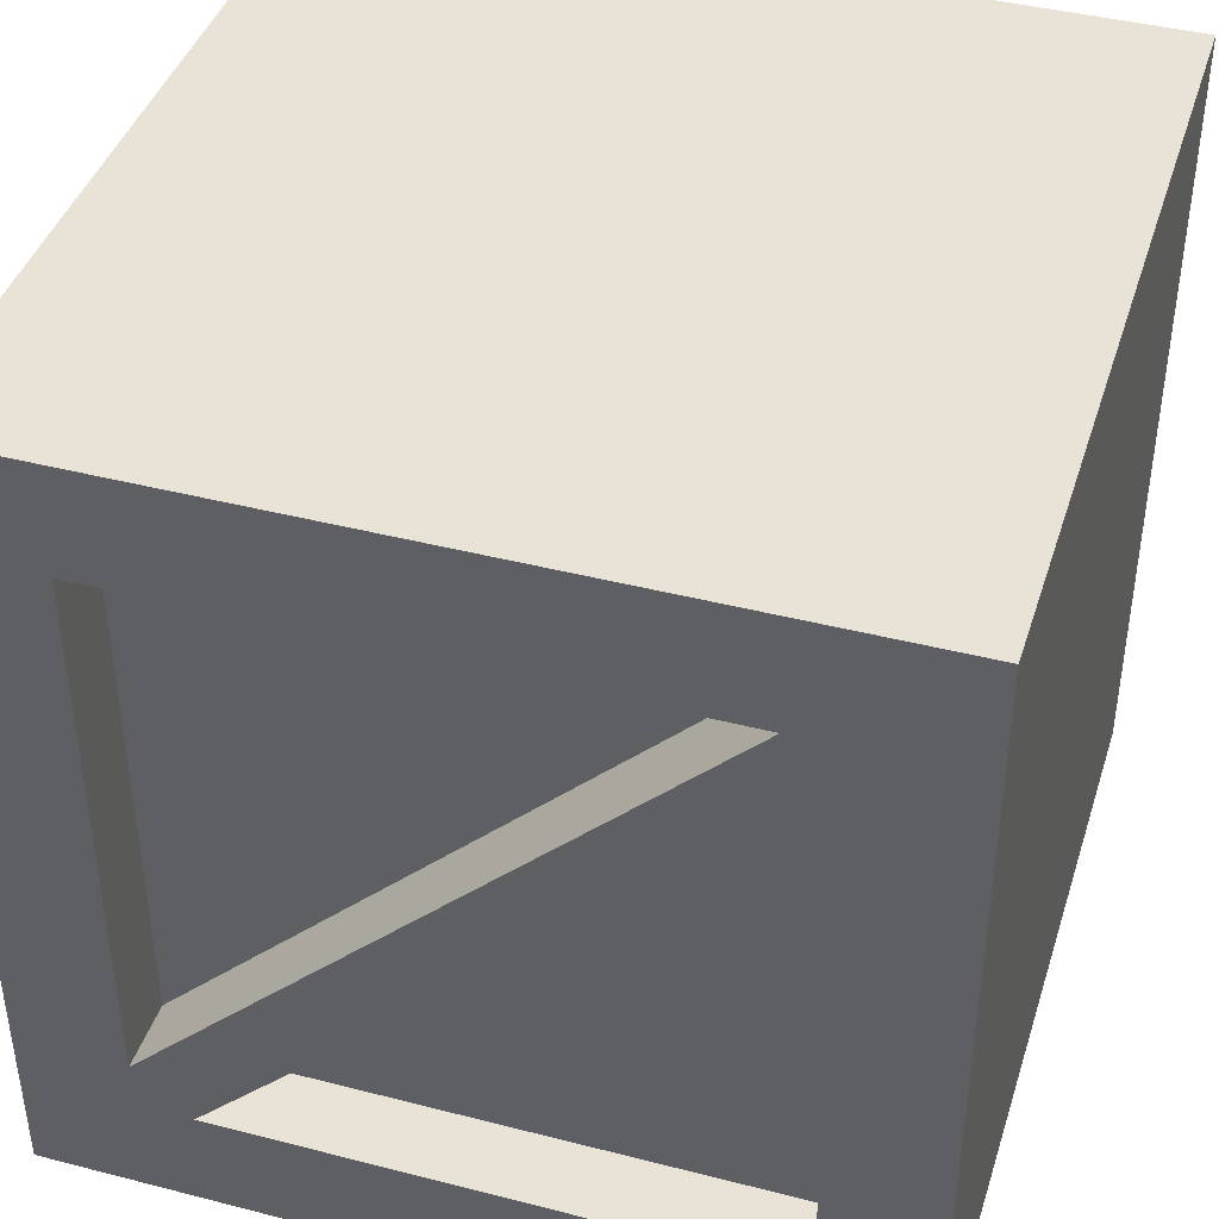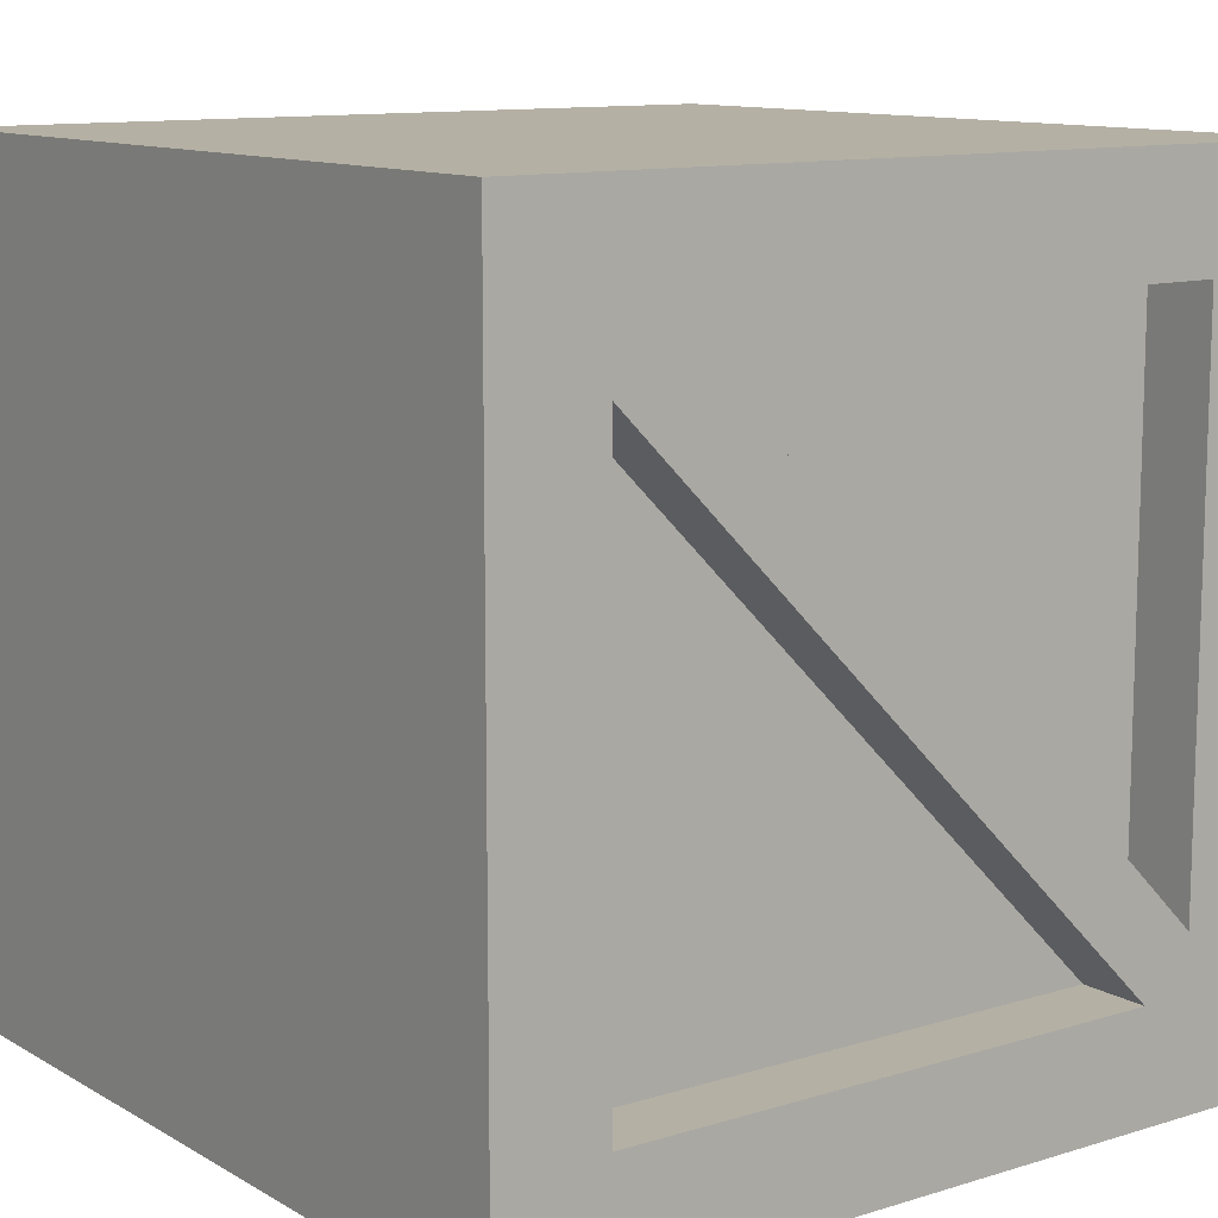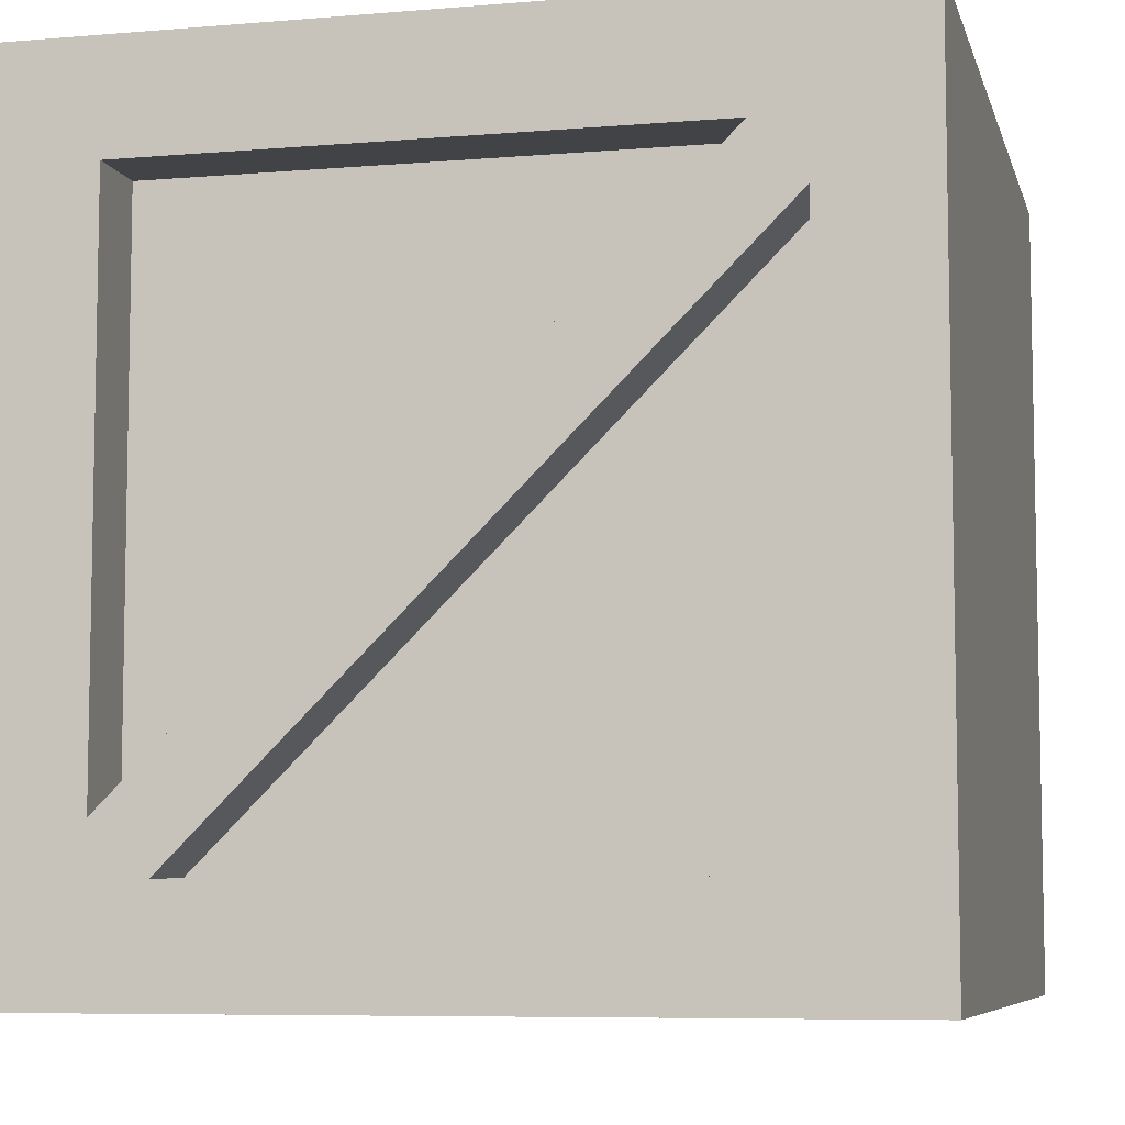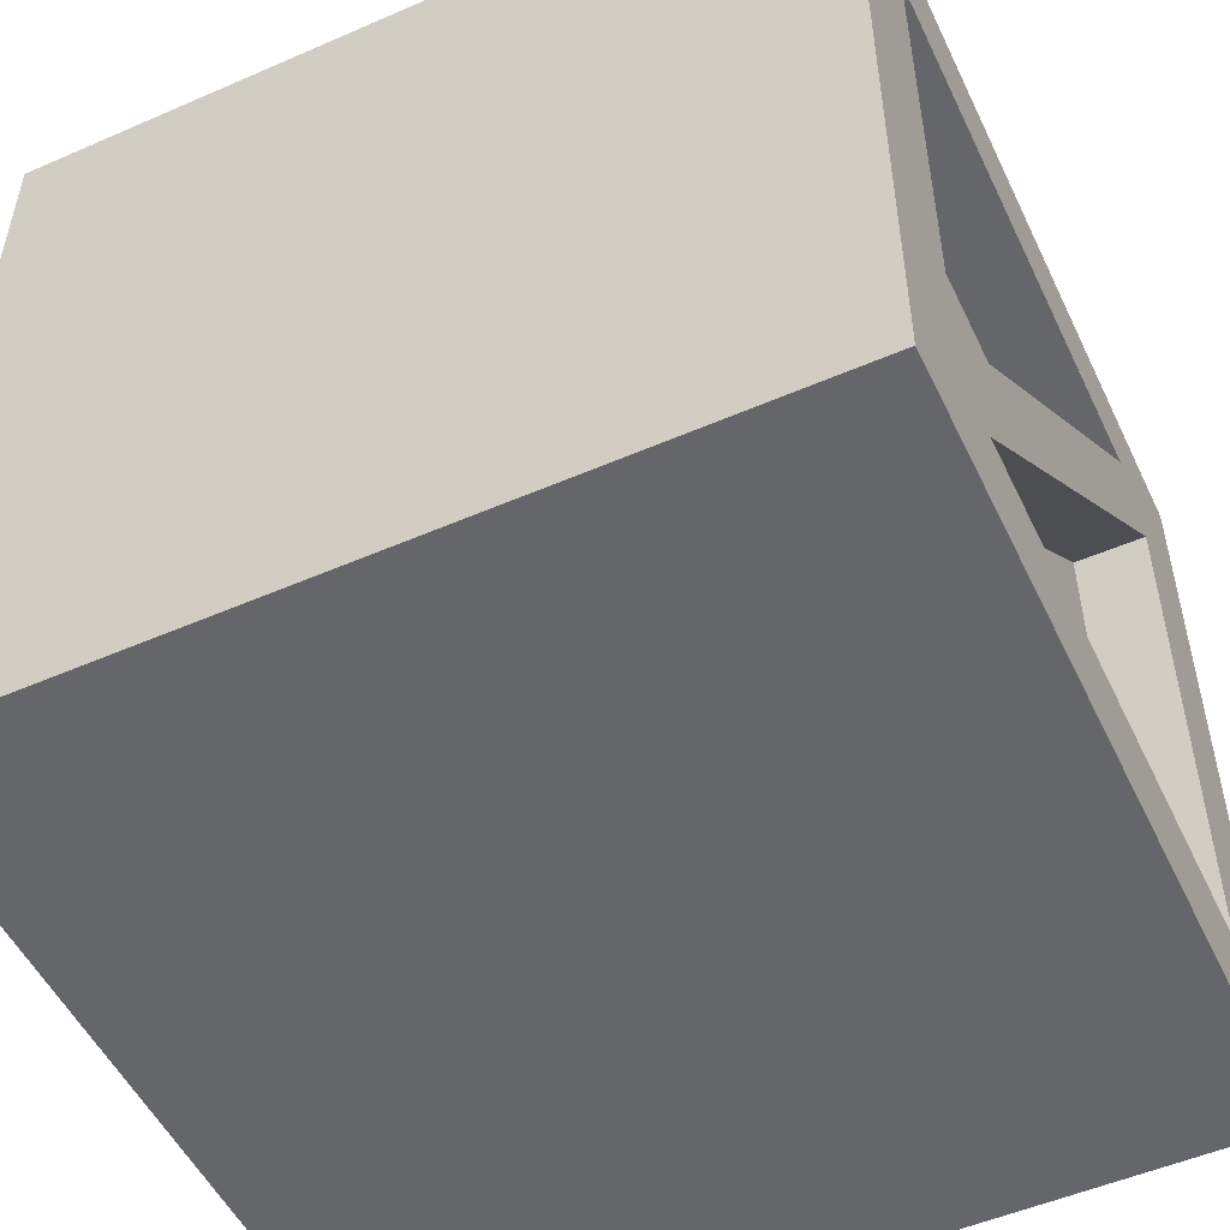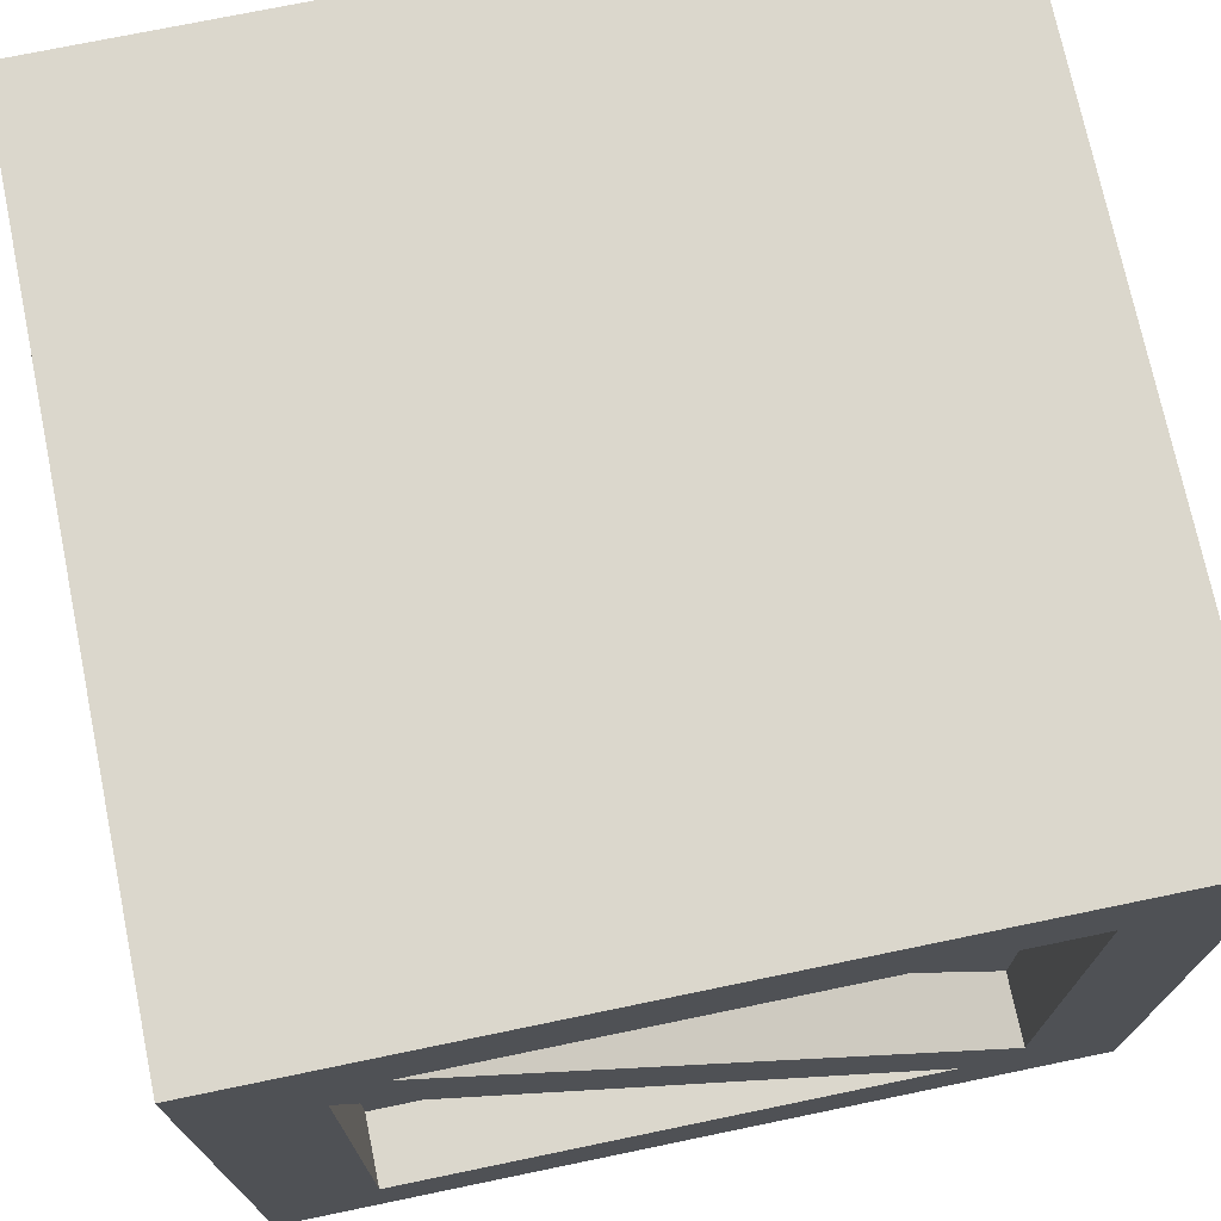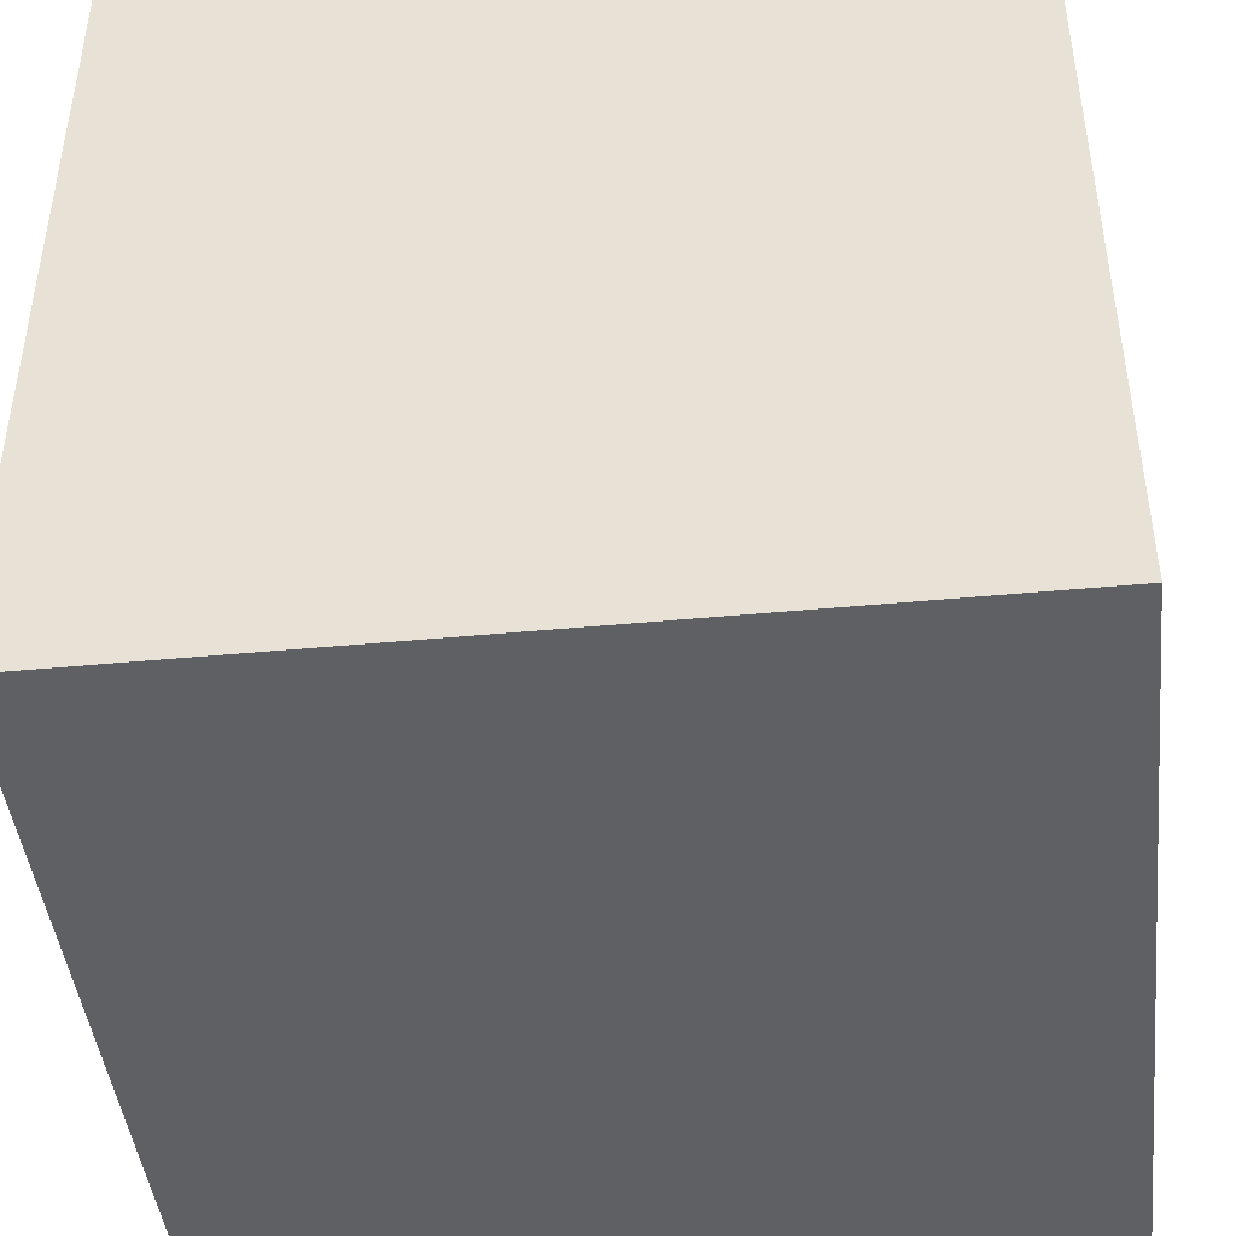
<metadata>
{"format":"obj","ext":"obj","renderer":"f3d","projection":"perspective","resolution":1024,"background":"white","views":[{"elev":41.8,"azim":107.2,"up":"+Z"},{"elev":11.5,"azim":53.4,"up":"+Y"},{"elev":-7.1,"azim":103.7,"up":"+Z"},{"elev":-51.9,"azim":25.2,"up":"+Z"},{"elev":73.1,"azim":-101.7,"up":"+Z"},{"elev":-44.4,"azim":-173.7,"up":"+Y"}]}
</metadata>
<code>
o Cube_Cube.001
v 1 -0.7344 0.7344
v 1 0.7344 0.7344
v 1 -0.7344 -0.7344
v 1 0.7344 -0.7344
v 1 1 -1
v 1 -1 -1
v 1 -1 1
v 1 1 1
v 0.8236 0.7344 -0.7344
v 0.8236 -0.5989 -0.4779
v 0.8236 -0.7344 0.7344
v 0.8236 0.4738 0.5958
v 1 -1 0.8113
v 1 1 0.8113
v 1 -0.7344 0.5958
v 1 0.7344 0.5958
v 0.8236 -0.7344 0.5958
v 0.8236 0.7344 0.5958
v 1 0.8337 -1
v 1 0.8337 1
v 1 0.6122 -0.7344
v 1 0.6122 0.7344
v 0.8236 0.6122 -0.7344
v 0.8236 0.6122 0.7344
v 0.8236 0.6122 0.5958
v 1 -0.8155 -1
v 1 -0.8155 1
v 1 -0.5989 -0.7344
v 1 -0.5989 0.7344
v 0.8236 -0.5989 -0.7344
v 0.8236 -0.5989 0.7344
v 0.8236 -0.5989 0.5958
v 1 -1 -0.8354
v 1 -0.7344 -0.6135
v 0.8236 -0.7344 -0.6135
v 1 1 -0.8354
v 1 0.7344 -0.6135
v 0.8236 0.7344 -0.6135
v 0.8236 0.6122 -0.6135
v 0.8236 -0.5989 -0.6135
v 0.8236 -0.4777 -0.6135
v 0.8236 0.6122 0.4739
v -1 -0.7344 0.7344
v -1 0.7344 0.7344
v -1 -0.7344 -0.7344
v -1 0.7344 -0.7344
v -1 1 -1
v -1 -1 -1
v -1 -1 1
v -1 1 1
v -0.8236 0.7344 -0.7344
v -0.8236 -0.5989 -0.4779
v -0.8236 -0.7344 0.7344
v -0.8236 0.4738 0.5958
v -1 -1 0.8113
v -1 1 0.8113
v -1 -0.7344 0.5958
v -1 0.7344 0.5958
v -0.8236 -0.7344 0.5958
v -0.8236 0.7344 0.5958
v -1 0.8337 -1
v -1 0.8337 1
v -1 0.6122 -0.7344
v -1 0.6122 0.7344
v -0.8236 0.6122 -0.7344
v -0.8236 0.6122 0.7344
v -0.8236 0.6122 0.5958
v -1 -0.8155 -1
v -1 -0.8155 1
v -1 -0.5989 -0.7344
v -1 -0.5989 0.7344
v -0.8236 -0.5989 -0.7344
v -0.8236 -0.5989 0.7344
v -0.8236 -0.5989 0.5958
v -1 -1 -0.8354
v -1 -0.7344 -0.6135
v -0.8236 -0.7344 -0.6135
v -1 1 -0.8354
v -1 0.7344 -0.6135
v -0.8236 0.7344 -0.6135
v -0.8236 0.6122 -0.6135
v -0.8236 -0.5989 -0.6135
v -0.8236 -0.4777 -0.6135
v -0.8236 0.6122 0.4739
f 26 68 61 19
f 41 30 23 39
f 47 78 36 5
f 62 20 8 50
f 69 27 20 62
f 28 3 6 26
f 15 1 7 13
f 37 4 5 36
f 22 2 8 20
f 42 41 39
f 21 4 9 23
f 29 1 11 31
f 24 12 25
f 1 15 17 11
f 39 38 18 42
f 2 16 14 8
f 34 15 13 33
f 33 75 48 6
f 56 50 8 14
f 37 16 18 38
f 40 41 42 25 12 10
f 10 12 32
f 28 21 23 30
f 32 12 24 31
f 29 22 20 27
f 4 21 19 5
f 19 61 47 5
f 49 7 27 69
f 13 55 75 33
f 78 56 14 36
f 1 29 27 7
f 17 32 31 11
f 10 32 17 35
f 35 40 10
f 22 29 31 24
f 21 28 26 19
f 24 12 22
f 30 41 40
f 4 37 38 9
f 6 48 68 26
f 3 34 33 6
f 23 9 38 39
f 15 34 35 17
f 16 37 36 14
f 42 18 25
f 42 16 18
f 28 30 41
f 10 35 34
f 42 16 28 41
f 22 12 10 34
f 2 22 16
f 3 28 34
f 34 28 16 22
f 83 81 65 72
f 70 68 48 45
f 57 55 49 43
f 79 78 47 46
f 64 62 50 44
f 84 81 83
f 63 65 51 46
f 71 73 53 43
f 66 67 54
f 43 53 59 57
f 81 84 60 80
f 44 50 56 58
f 76 75 55 57
f 79 80 60 58
f 82 52 54 67 84 83
f 52 74 54
f 70 72 65 63
f 74 73 66 54
f 71 69 62 64
f 46 47 61 63
f 43 49 69 71
f 59 53 73 74
f 52 77 59 74
f 77 52 82
f 64 66 73 71
f 63 61 68 70
f 66 64 54
f 72 82 83
f 46 51 80 79
f 45 48 75 76
f 65 81 80 51
f 57 59 77 76
f 58 56 78 79
f 84 67 60
f 84 60 58
f 70 83 72
f 52 76 77
f 84 83 70 58
f 64 76 52 54
f 44 58 64
f 45 76 70
f 76 64 58 70
f 7 49 55 13
o Cube.001_Cube.002
v 0 -1 1
v 0 1 1
v 0 -1 -1
v 0 1 -1
v 1 -0.7344 0.7344
v 1 0.7344 0.7344
v 1 -0.7344 -0.7344
v 1 0.7344 -0.7344
v 1 1 -1
v 1 -1 -1
v 1 -1 1
v 1 1 1
v 0.8236 0.7344 -0.7344
v 0.8236 -0.5989 -0.4779
v 0.8236 -0.7344 0.7344
v 0.8236 0.4738 0.5958
v 0 -1 0.8113
v 0 1 0.8113
v 1 -1 0.8113
v 1 1 0.8113
v 1 -0.7344 0.5958
v 1 0.7344 0.5958
v 0.8236 -0.7344 0.5958
v 0.8236 0.7344 0.5958
v 0 0.8337 1
v 0 0.8337 -1
v 1 0.8337 -1
v 1 0.8337 1
v 1 0.6122 -0.7344
v 1 0.6122 0.7344
v 0.8236 0.6122 -0.7344
v 0.8236 0.6122 0.7344
v 0.8236 0.6122 0.5958
v 0 -0.8155 -1
v 1 -0.8155 -1
v 1 -0.8155 1
v 1 -0.5989 -0.7344
v 1 -0.5989 0.7344
v 0.8236 -0.5989 -0.7344
v 0.8236 -0.5989 0.7344
v 0.8236 -0.5989 0.5958
v 0 -0.8155 1
v 0 1 -0.8354
v 1 -1 -0.8354
v 1 -0.7344 -0.6135
v 0.8236 -0.7344 -0.6135
v 0 -1 -0.8354
v 1 1 -0.8354
v 1 0.7344 -0.6135
v 0.8236 0.7344 -0.6135
v 0.8236 0.6122 -0.6135
v 0.8236 -0.5989 -0.6135
v 0.8236 -0.4777 -0.6135
v 0.8236 0.6122 0.4739
v -1 -0.7344 0.7344
v -1 0.7344 0.7344
v -1 -0.7344 -0.7344
v -1 0.7344 -0.7344
v -1 1 -1
v -1 -1 -1
v -1 -1 1
v -1 1 1
v -0.8236 0.7344 -0.7344
v -0.8236 -0.5989 -0.4779
v -0.8236 -0.7344 0.7344
v -0.8236 0.4738 0.5958
v -1 -1 0.8113
v -1 1 0.8113
v -1 -0.7344 0.5958
v -1 0.7344 0.5958
v -0.8236 -0.7344 0.5958
v -0.8236 0.7344 0.5958
v -1 0.8337 -1
v -1 0.8337 1
v -1 0.6122 -0.7344
v -1 0.6122 0.7344
v -0.8236 0.6122 -0.7344
v -0.8236 0.6122 0.7344
v -0.8236 0.6122 0.5958
v -1 -0.8155 -1
v -1 -0.8155 1
v -1 -0.5989 -0.7344
v -1 -0.5989 0.7344
v -0.8236 -0.5989 -0.7344
v -0.8236 -0.5989 0.7344
v -0.8236 -0.5989 0.5958
v -1 -1 -0.8354
v -1 -0.7344 -0.6135
v -0.8236 -0.7344 -0.6135
v -1 1 -0.8354
v -1 0.7344 -0.6135
v -0.8236 0.7344 -0.6135
v -0.8236 0.6122 -0.6135
v -0.8236 -0.5989 -0.6135
v -0.8236 -0.4777 -0.6135
v -0.8236 0.6122 0.4739
f 110 88 93 111
f 137 123 115 135
f 112 96 86 109
f 101 103 95 85
f 104 102 86 96
f 121 91 94 119
f 105 89 95 103
f 133 92 93 132
f 114 90 96 112
f 138 137 135
f 113 92 97 115
f 122 89 99 124
f 116 100 117
f 89 105 107 99
f 135 134 108 138
f 90 106 104 96
f 129 105 103 128
f 132 127 102 104
f 131 128 103 101
f 133 106 108 134
f 136 137 138 117 100 98
f 98 100 125
f 121 113 115 123
f 125 100 116 124
f 122 114 112 120
f 92 113 111 93
f 120 112 109 126
f 118 110 111 119
f 87 118 119 94
f 95 120 126 85
f 89 122 120 95
f 107 125 124 99
f 98 125 107 130
f 130 136 98
f 114 122 124 116
f 113 121 119 111
f 116 100 114
f 123 137 136
f 92 133 134 97
f 87 94 128 131
f 93 88 127 132
f 91 129 128 94
f 115 97 134 135
f 105 129 130 107
f 106 133 132 104
f 138 108 117
f 138 106 108
f 121 123 137
f 98 130 129
f 138 106 121 137
f 114 100 98 129
f 90 114 106
f 91 121 129
f 129 121 106 114
f 110 157 143 88
f 179 177 161 168
f 158 109 86 146
f 101 85 145 151
f 152 146 86 102
f 166 164 144 141
f 153 151 145 139
f 175 174 143 142
f 160 158 146 140
f 180 177 179
f 159 161 147 142
f 167 169 149 139
f 162 163 150
f 139 149 155 153
f 177 180 156 176
f 140 146 152 154
f 172 171 151 153
f 174 152 102 127
f 131 101 151 171
f 175 176 156 154
f 178 148 150 163 180 179
f 148 170 150
f 166 168 161 159
f 170 169 162 150
f 167 165 158 160
f 142 143 157 159
f 165 126 109 158
f 118 164 157 110
f 87 144 164 118
f 145 85 126 165
f 139 145 165 167
f 155 149 169 170
f 148 173 155 170
f 173 148 178
f 160 162 169 167
f 159 157 164 166
f 162 160 150
f 168 178 179
f 142 147 176 175
f 87 131 171 144
f 143 174 127 88
f 141 144 171 172
f 161 177 176 147
f 153 155 173 172
f 154 152 174 175
f 180 163 156
f 180 156 154
f 166 179 168
f 148 172 173
f 180 179 166 154
f 160 172 148 150
f 140 154 160
f 141 172 166
f 172 160 154 166

</code>
